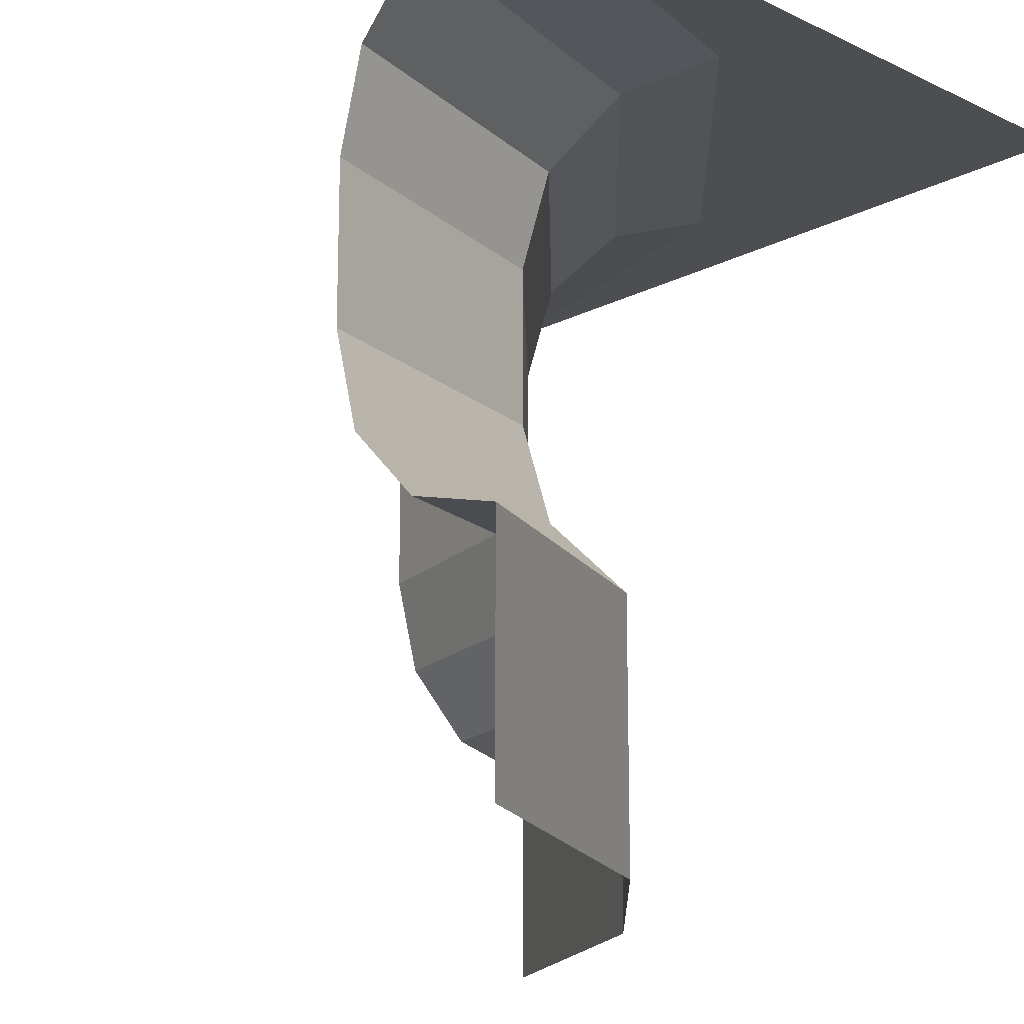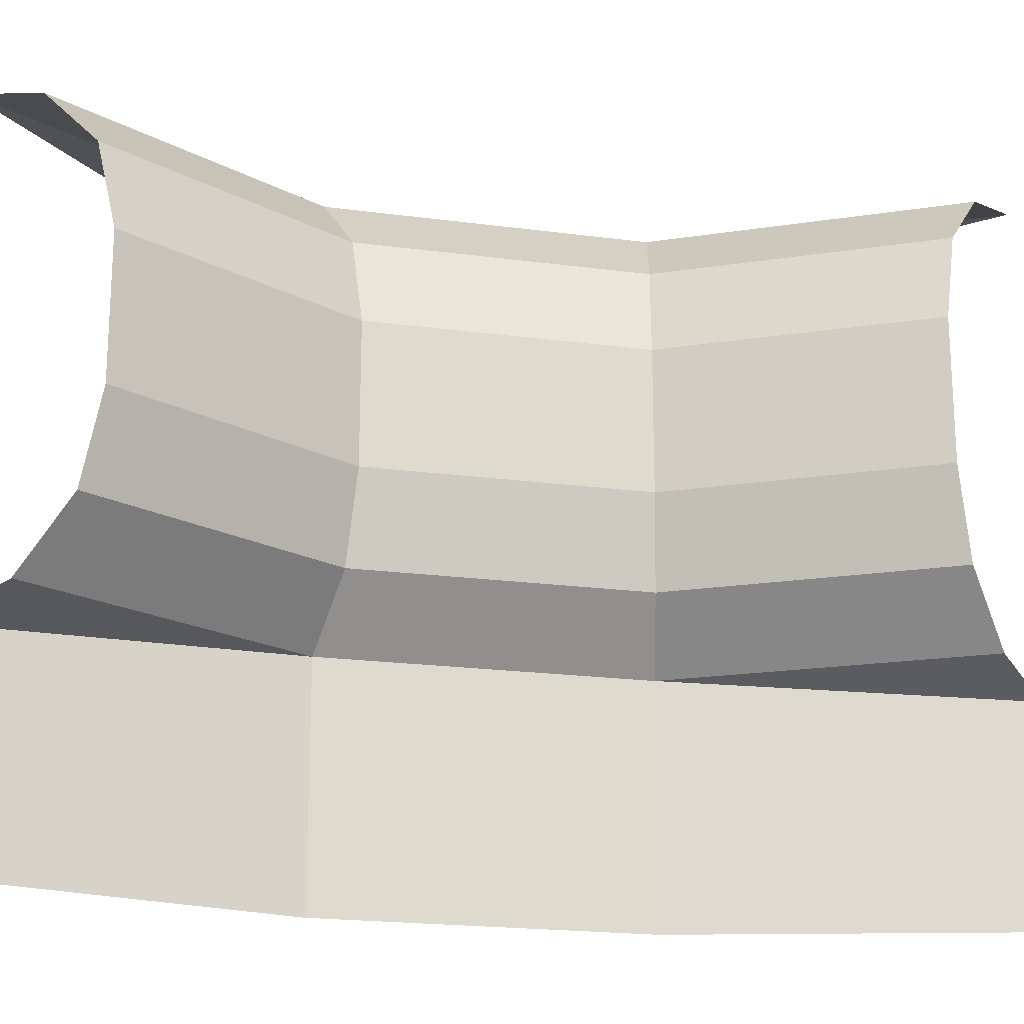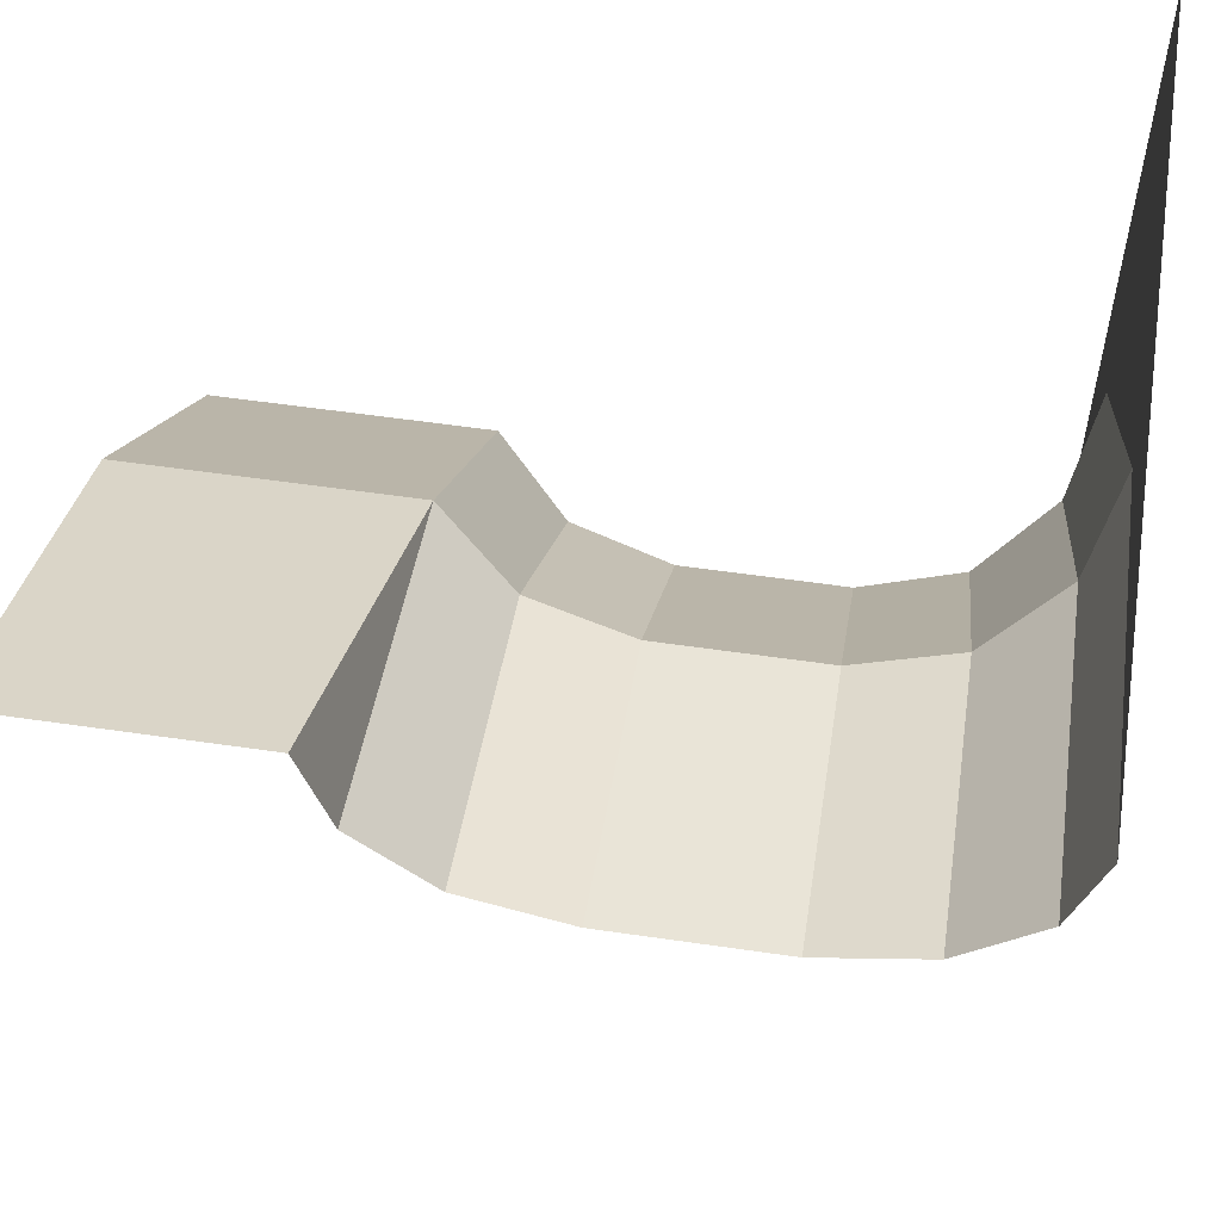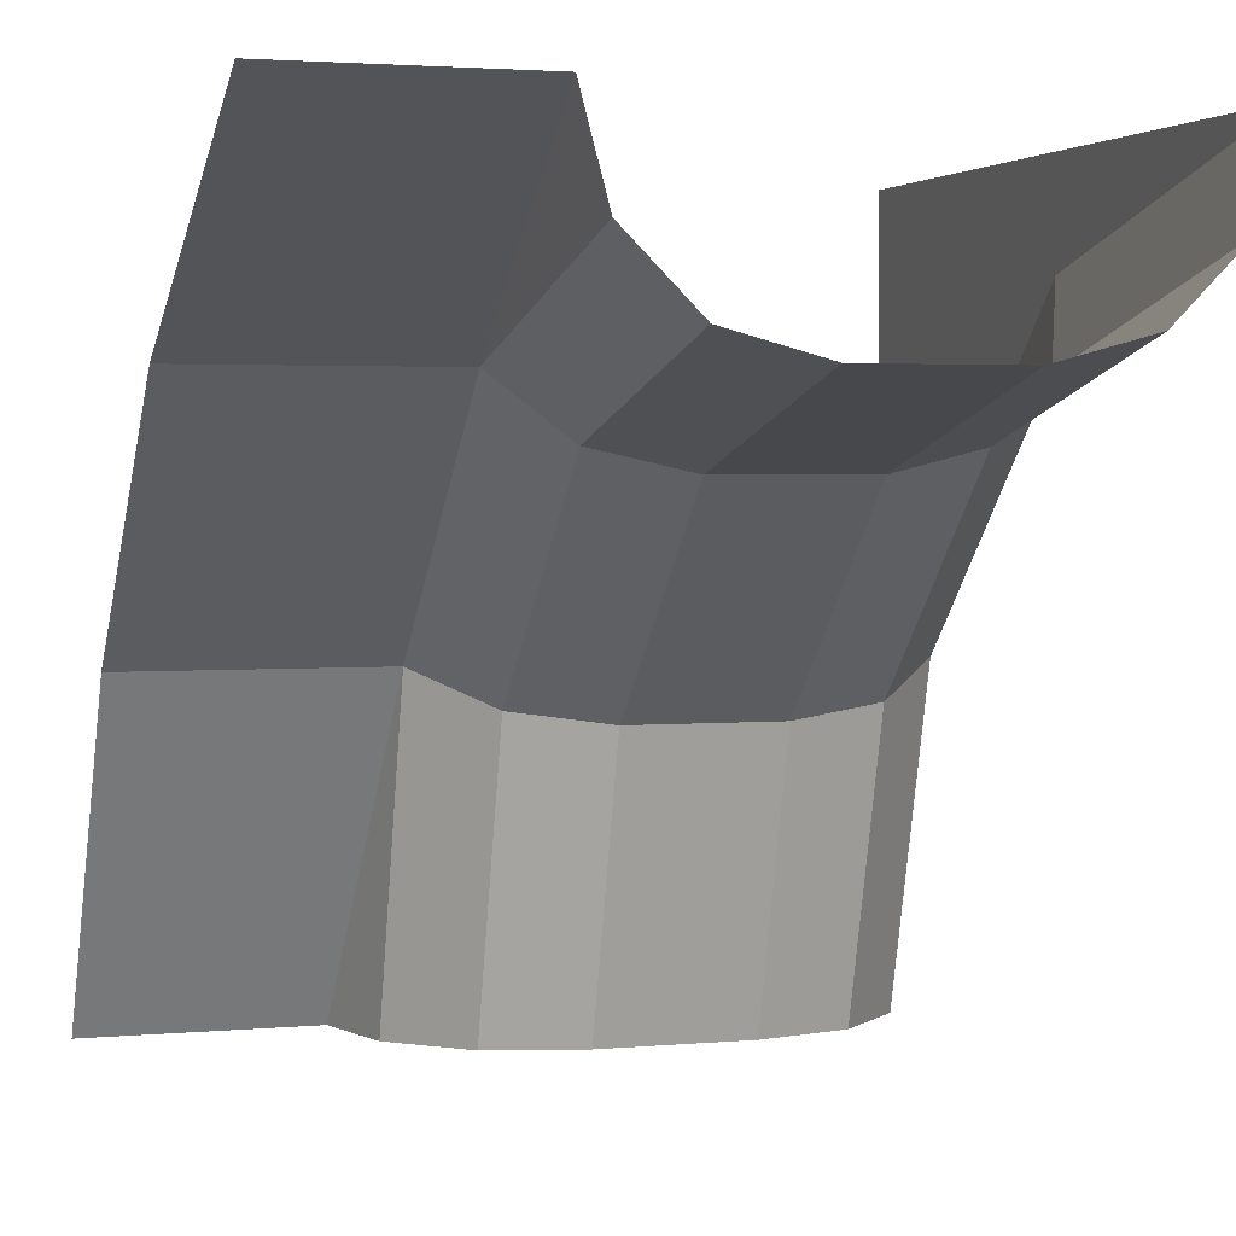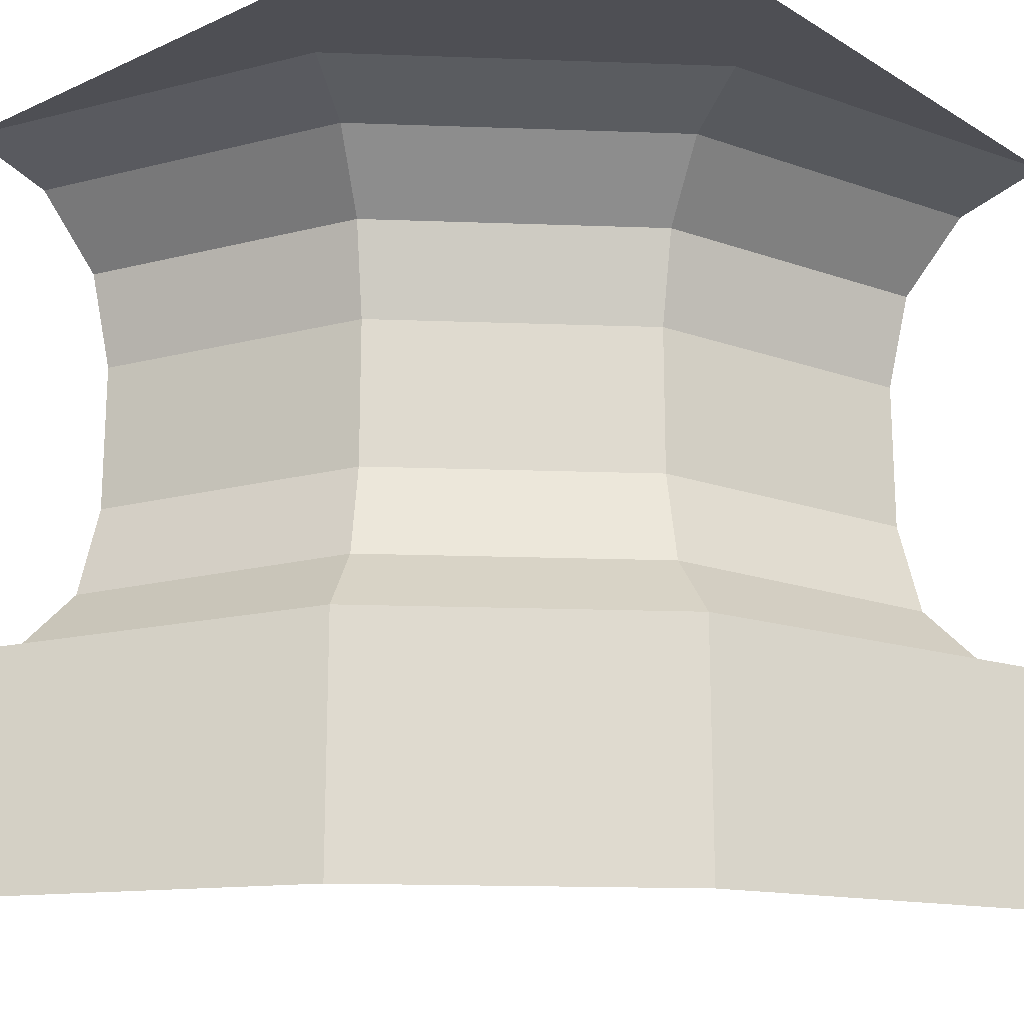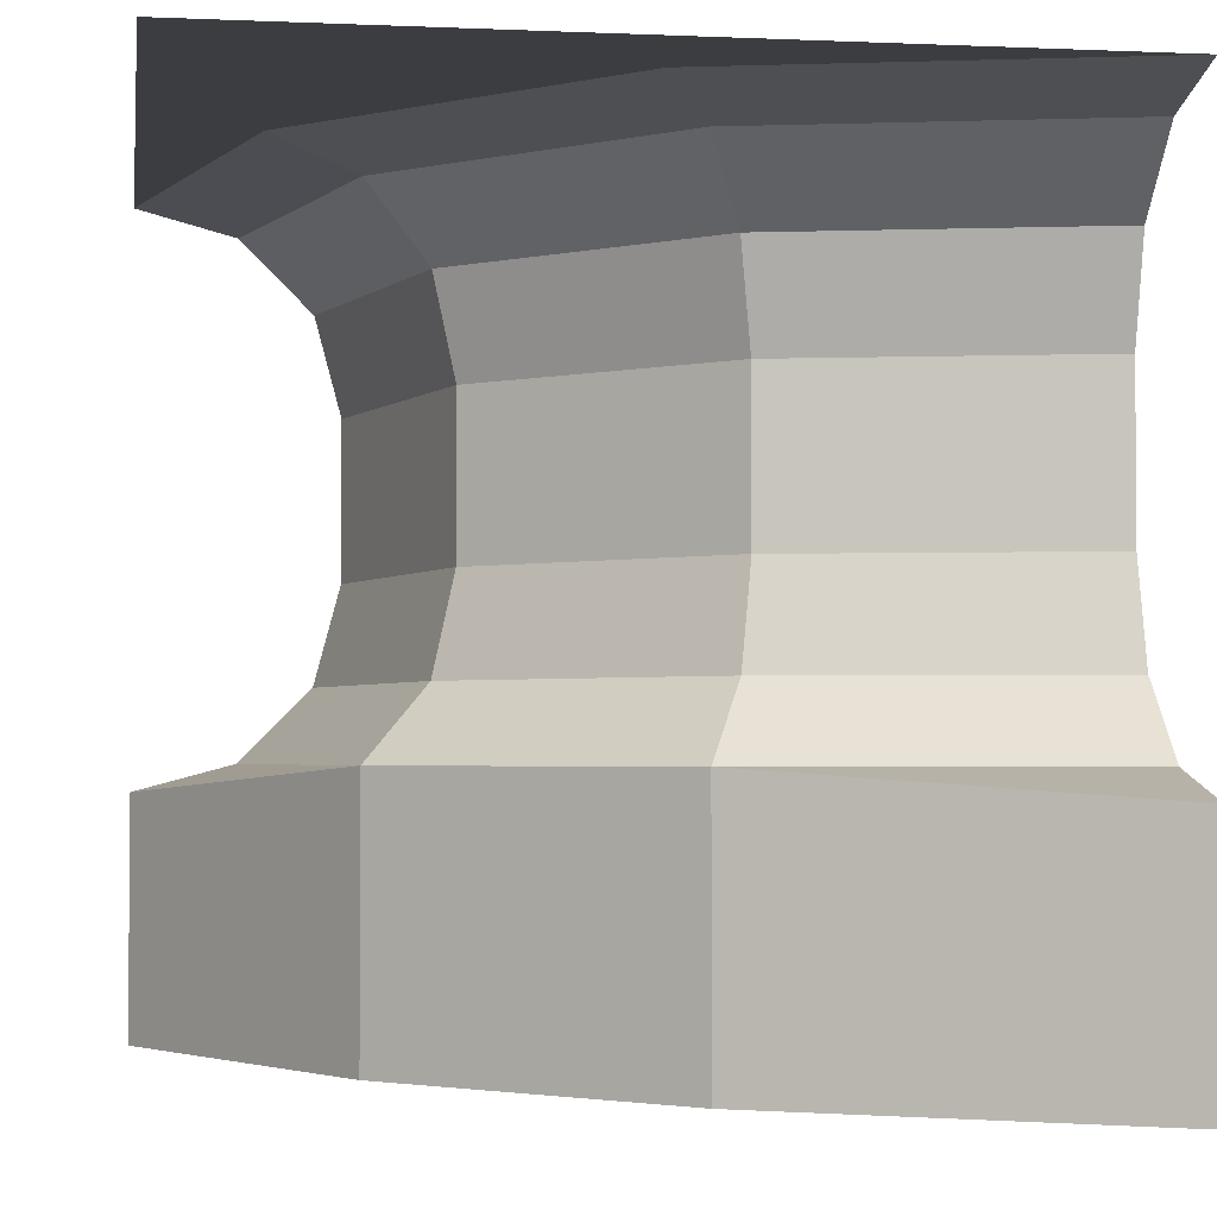
<metadata>
{"format":"obj","ext":"obj","renderer":"f3d","projection":"perspective","resolution":1024,"background":"white","views":[{"elev":-16.6,"azim":-133.7,"up":"+Y"},{"elev":-19.9,"azim":121.0,"up":"+Y"},{"elev":57.3,"azim":98.6,"up":"+Z"},{"elev":2.6,"azim":72.1,"up":"+Z"},{"elev":-18.4,"azim":-49.0,"up":"+Y"},{"elev":-2.6,"azim":-8.7,"up":"+Y"}]}
</metadata>
<code>
o Grass
g Grass
v 0.1083 1.375 0.1785
v 0.125 1.25 0.1495
v -0.1495 1.25 -0.125
v -0.1785 1.375 -0.1083
v -0.25 1.25 -0.5
v -0.2835 1.375 -0.5
v -0.2578 1.467 -0.0625
v -0.375 1.467 -0.5
v -0.366 1.5 0
v -0.5 1.5 -0.5
v -0 1.5 0.366
v 0.5 1.5 0.5
v -0.5 1.5 0.5
v 0.0625 1.467 0.2578
v 0.5 1.467 0.375
v 0.5 1.375 0.2835
v -0.1495 1.05 -0.125
v -0.25 1.05 -0.5
v -0.1785 0.925 -0.1083
v -0.2835 0.925 -0.5
v 0.125 1.05 0.1495
v 0.1083 0.925 0.1785
v 0.5 1.05 0.25
v 0.5 0.925 0.2835
v 0.0625 0.8335 0.2578
v 0.5 0.8335 0.375
v 0.5 0.8 0.5
v 0.5 1.25 0.25
v -0.2578 0.8335 -0.0625
v -0.375 0.8335 -0.5
v -0.5 0.8 -0.5
f 1 2 3
f 1 3 4
f 4 3 5
f 4 5 6
f 7 4 6
f 7 6 8
f 9 7 8
f 9 8 10
f 9 10 13
f 13 12 11
f 11 9 13
f 14 11 15
f 11 12 15
f 1 14 16
f 14 15 16
f 11 14 7
f 11 7 9
f 3 17 5
f 17 18 5
f 17 19 18
f 19 20 18
f 21 22 17
f 22 19 17
f 22 21 23
f 22 23 24
f 25 22 24
f 25 24 26
f 26 27 25
f 21 2 23
f 2 28 23
f 22 25 19
f 25 29 19
f 19 29 20
f 29 30 20
f 30 29 31
f 14 1 4
f 14 4 7
f 2 1 28
f 1 16 28
f 2 21 3
f 21 17 3
o Rock
g Rock
v 0.5 0.5 0.5
v 0.5 0.8 0.5
v 0.0625 0.8335 0.2578
v 0.0625 0.5 0.2578
v -0.2578 0.5 -0.0625
v -0.2578 0.8335 -0.0625
v -0.5 0.8 -0.5
v -0.5 0.5 -0.5
f 35 34 33
f 35 33 32
f 37 34 36
f 34 35 36
f 39 38 36
f 38 37 36

</code>
